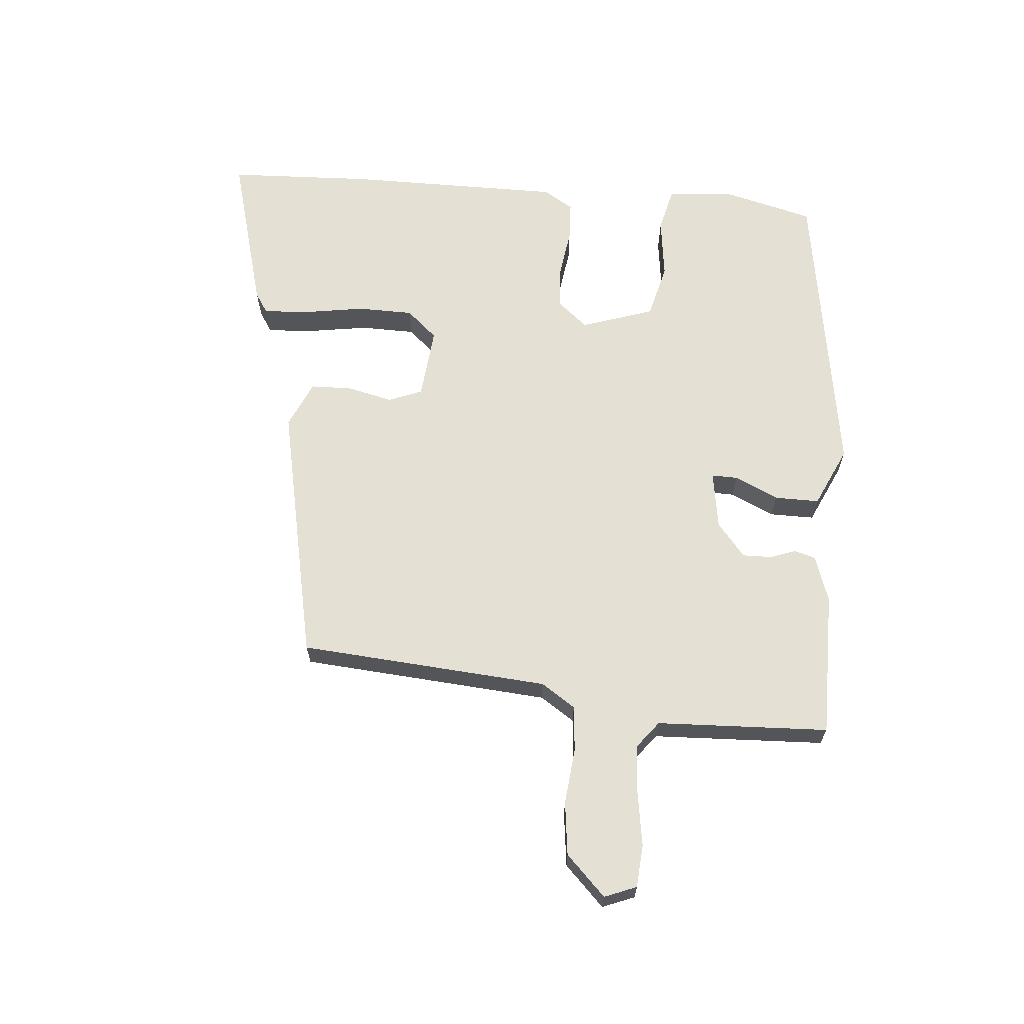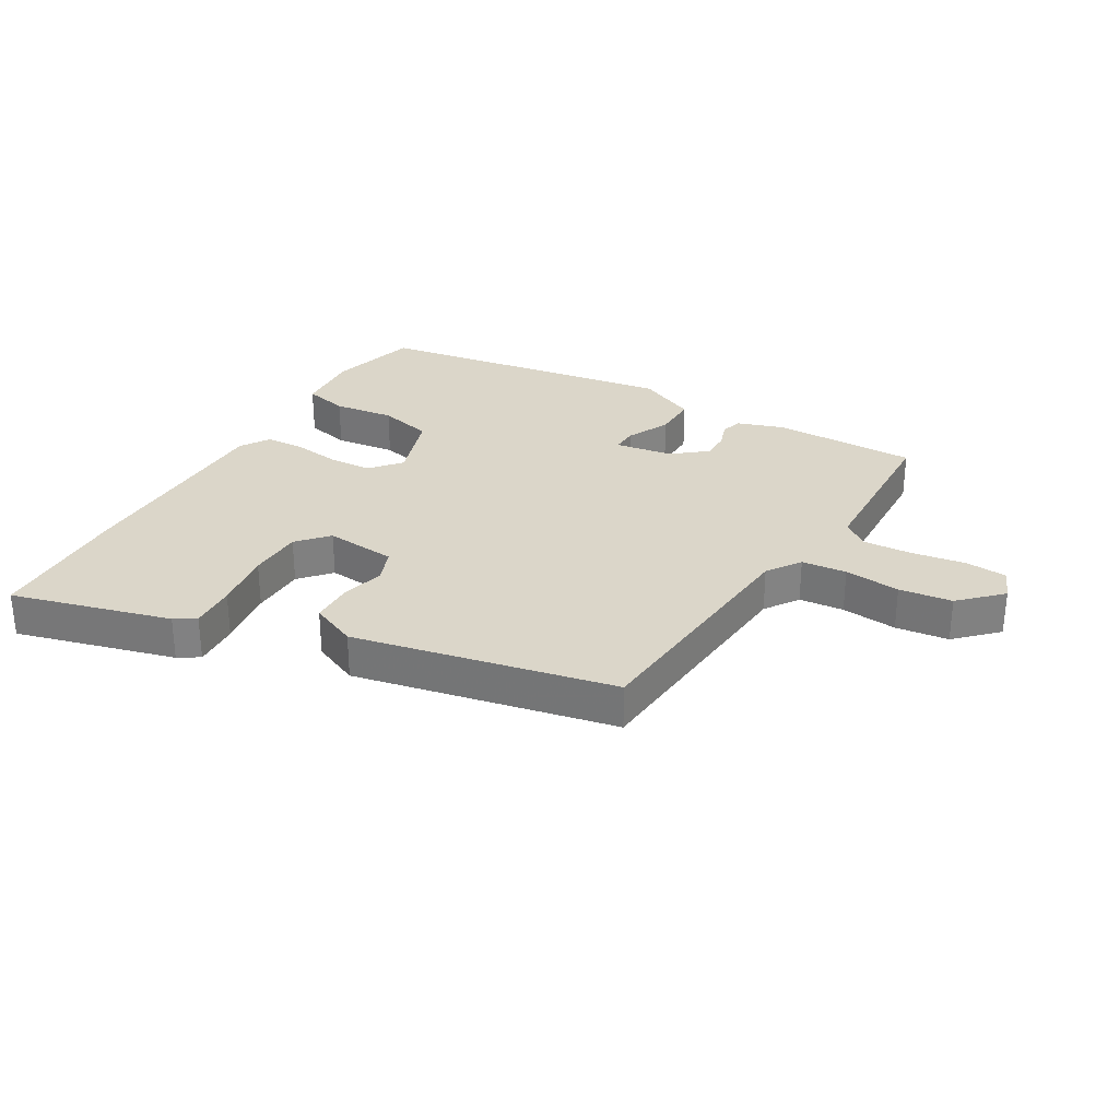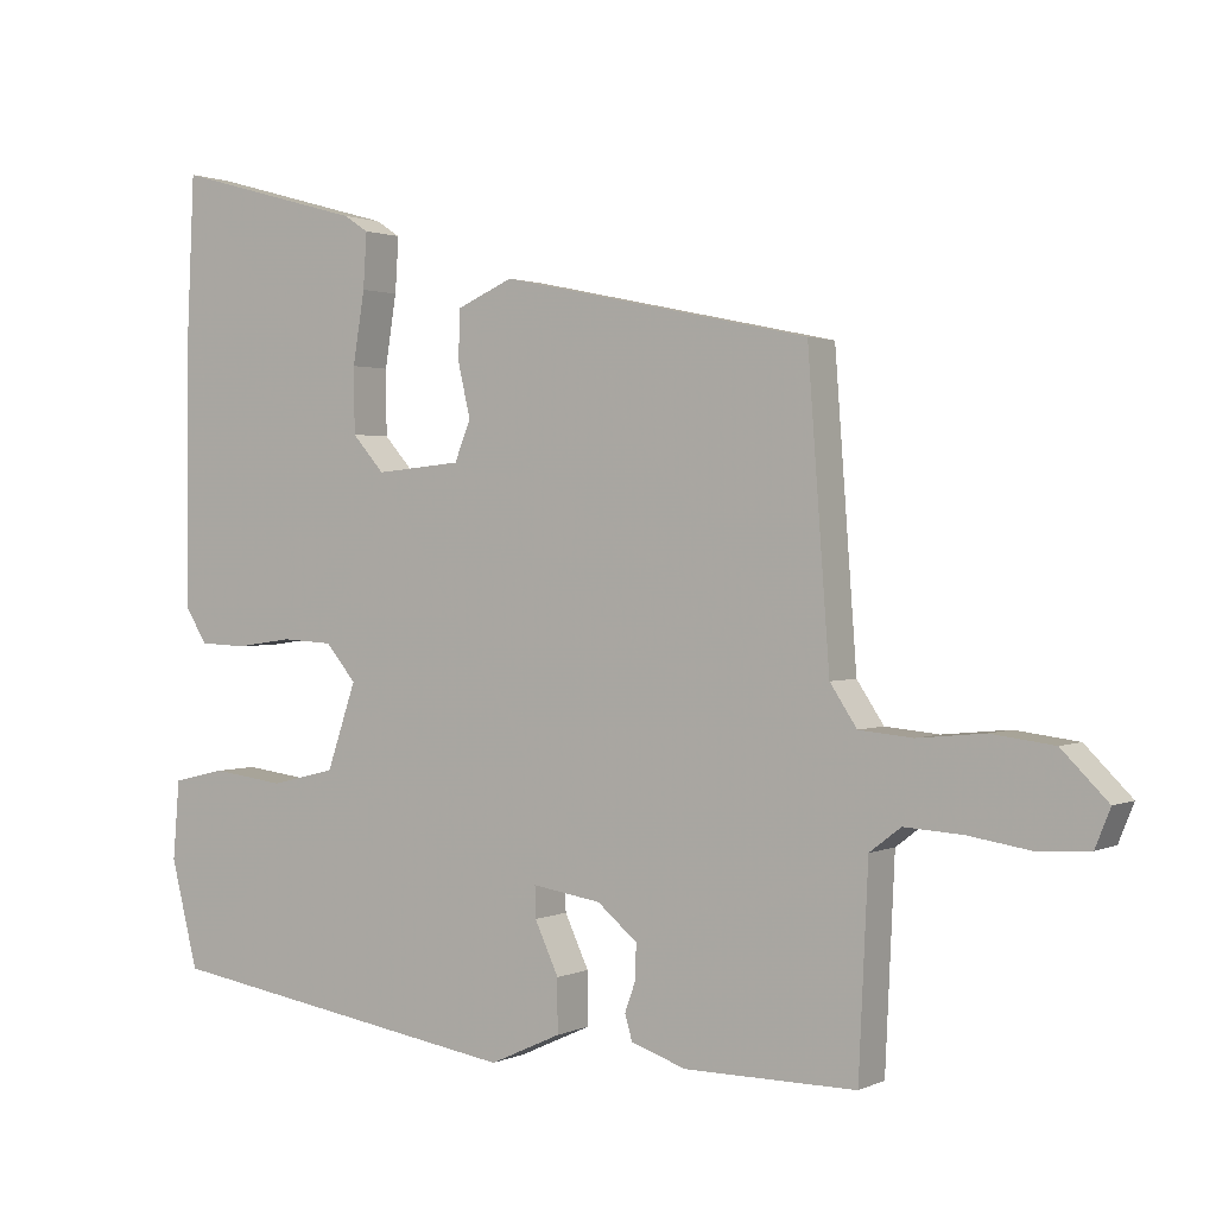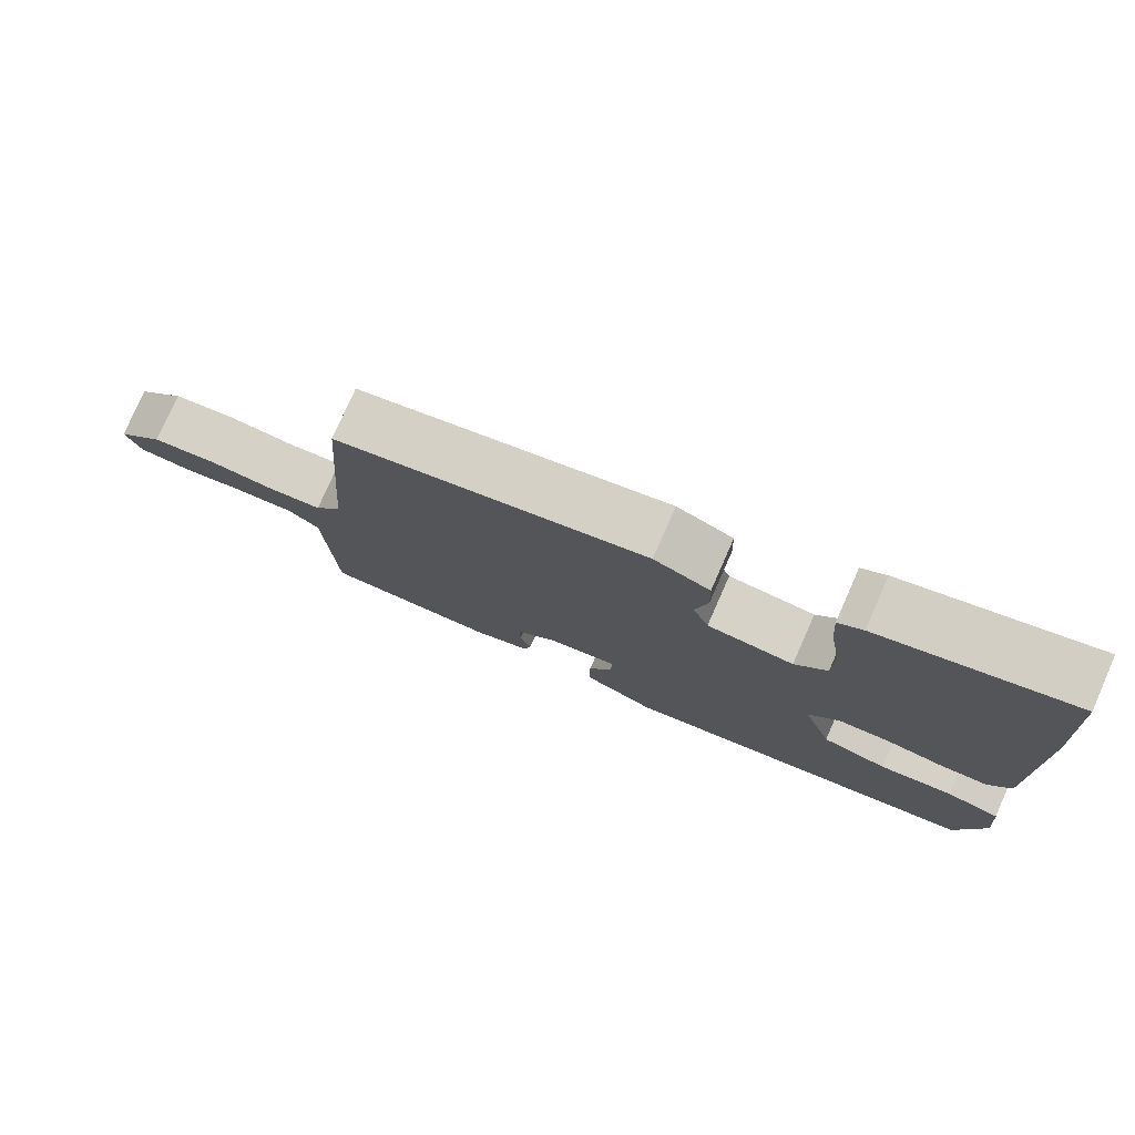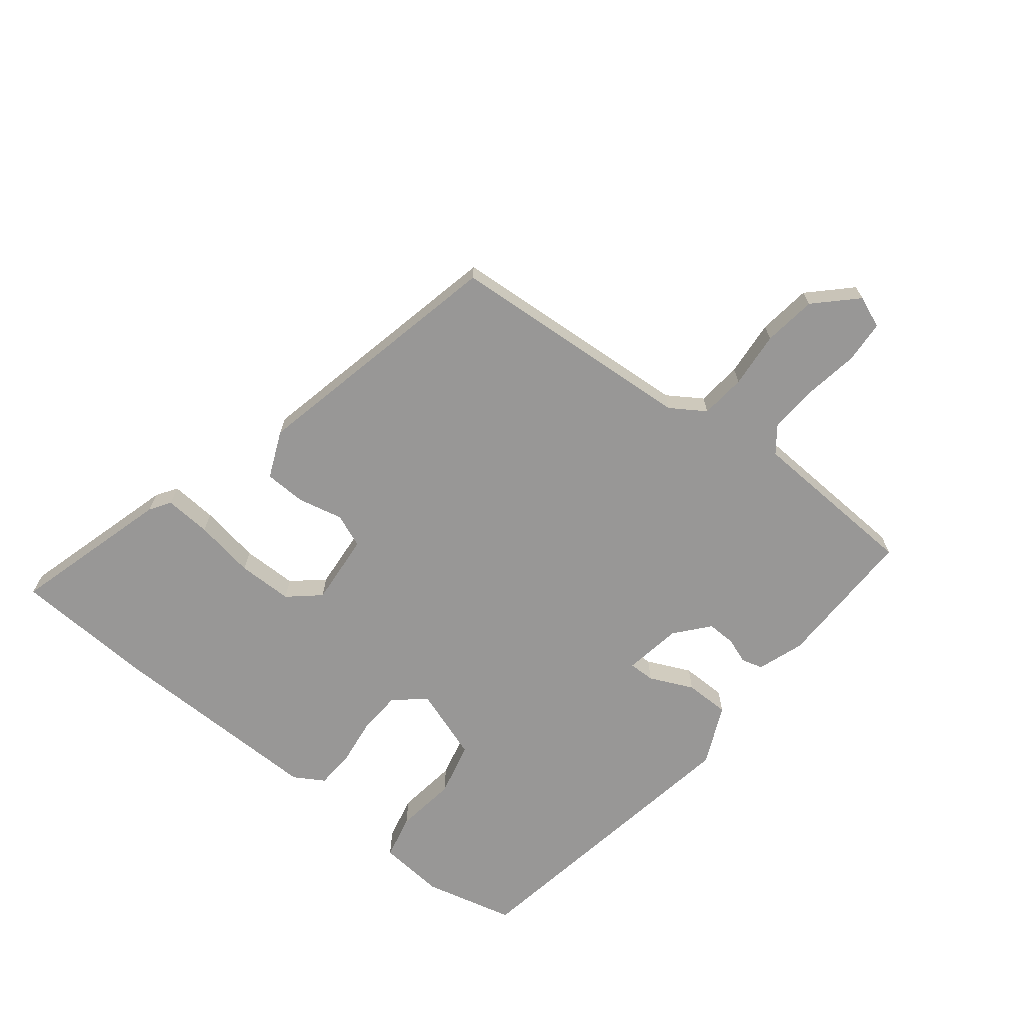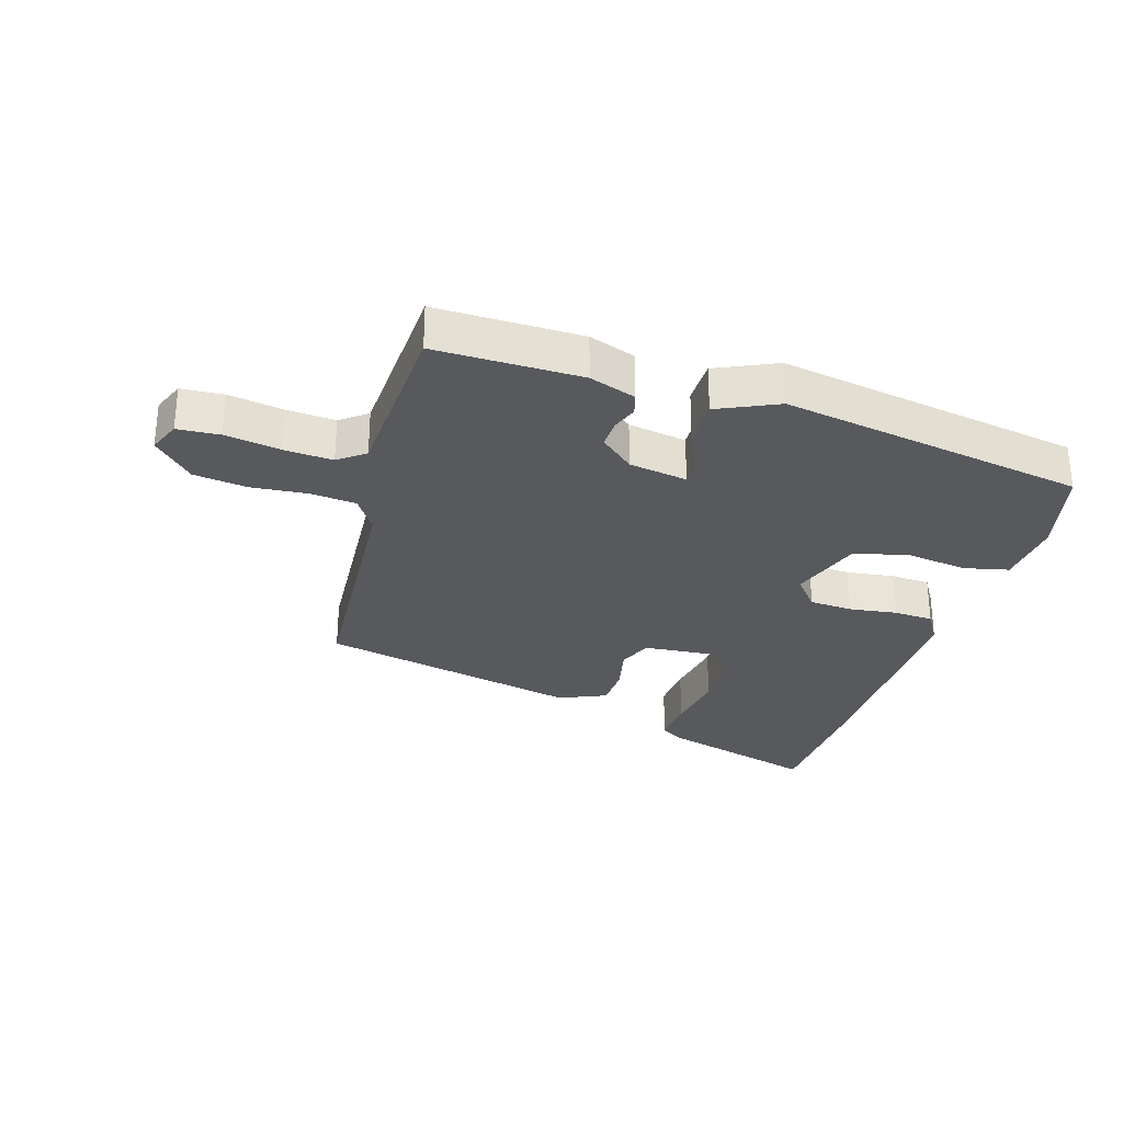
<metadata>
{"format":"obj","ext":"obj","renderer":"f3d","projection":"perspective","resolution":1024,"background":"white","views":[{"elev":65.3,"azim":95.1,"up":"+Y"},{"elev":29.8,"azim":30.6,"up":"+Y"},{"elev":1.4,"azim":32.2,"up":"+Z"},{"elev":77.4,"azim":-156.2,"up":"+Z"},{"elev":-68.3,"azim":51.3,"up":"+Y"},{"elev":-29.6,"azim":162.8,"up":"+Y"}]}
</metadata>
<code>
v 0.453 0.07 0.364
v 0.483 0.07 -0.043
v 0.52 0.07 -0.099
v 0.594 0.07 -0.106
v 0.686 0.07 -0.097
v 0.773 0.07 -0.108
v 0.837 0.07 -0.172
v 0.816 0.07 -0.224
v 0.747 0.07 -0.229
v 0.658 0.07 -0.215
v 0.578 0.07 -0.21
v 0.535 0.07 -0.243
v 0.522 0.07 -0.524
v 0.285 0.07 -0.523
v 0.209 0.07 -0.497
v 0.199 0.07 -0.462
v 0.214 0.07 -0.42
v 0.215 0.07 -0.373
v 0.16 0.07 -0.327
v 0.065 0.07 -0.312
v 0.066 0.07 -0.355
v 0.099 0.07 -0.426
v 0.099 0.07 -0.499
v 0.001 0.07 -0.544
v -0.496 0.07 -0.464
v -0.533 0.07 -0.316
v -0.524 0.07 -0.207
v -0.451 0.07 -0.19
v -0.351 0.07 -0.203
v -0.262 0.07 -0.181
v -0.222 0.07 -0.063
v -0.264 0.07 -0.013
v -0.334 0.07 -0.009
v -0.413 0.07 -0.02
v -0.477 0.07 -0.017
v -0.507 0.07 0.032
v -0.505 0.07 0.386
v -0.494 0.07 0.621
v -0.233 0.07 0.549
v -0.199 0.07 0.527
v -0.204 0.07 0.451
v -0.22 0.07 0.352
v -0.219 0.07 0.262
v -0.175 0.07 0.212
v -0.057 0.07 0.223
v -0.035 0.07 0.278
v -0.052 0.07 0.352
v -0.05 0.07 0.42
v 0.027 0.07 0.454
v 0.453 0 0.364
v 0.483 0 -0.043
v 0.52 0 -0.099
v 0.594 0 -0.106
v 0.686 0 -0.097
v 0.773 0 -0.108
v 0.837 0 -0.172
v 0.816 0 -0.224
v 0.747 0 -0.229
v 0.658 0 -0.215
v 0.578 0 -0.21
v 0.535 0 -0.243
v 0.522 0 -0.524
v 0.285 0 -0.523
v 0.209 0 -0.497
v 0.199 0 -0.462
v 0.214 0 -0.42
v 0.215 0 -0.373
v 0.16 0 -0.327
v 0.065 0 -0.312
v 0.066 0 -0.355
v 0.099 0 -0.426
v 0.099 0 -0.499
v 0.001 0 -0.544
v -0.496 0 -0.464
v -0.533 0 -0.316
v -0.524 0 -0.207
v -0.451 0 -0.19
v -0.351 0 -0.203
v -0.262 0 -0.181
v -0.222 0 -0.063
v -0.264 0 -0.013
v -0.334 0 -0.009
v -0.413 0 -0.02
v -0.477 0 -0.017
v -0.507 0 0.032
v -0.505 0 0.386
v -0.494 0 0.621
v -0.233 0 0.549
v -0.199 0 0.527
v -0.204 0 0.451
v -0.22 0 0.352
v -0.219 0 0.262
v -0.175 0 0.212
v -0.057 0 0.223
v -0.035 0 0.278
v -0.052 0 0.352
v -0.05 0 0.42
v 0.027 0 0.454
f 46 47 48 49
f 46 49 1 2
f 45 46 2 3
f 44 45 3
f 39 40 41 42
f 39 42 43
f 38 39 43
f 37 38 43
f 36 37 43 44
f 33 34 35 36
f 32 33 36 44
f 26 27 28 29
f 26 29 30
f 25 26 30
f 24 25 30
f 21 22 23 24
f 20 21 24 30
f 19 20 30 31
f 14 15 16 17
f 12 13 14 17
f 11 12 17 18
f 7 8 9 10
f 7 10 11
f 4 5 6 7
f 3 4 7 11
f 19 31 32 44
f 18 19 44
f 3 11 18 44
f 98 97 96 95
f 51 50 98 95
f 52 51 95 94
f 52 94 93
f 91 90 89 88
f 92 91 88
f 92 88 87
f 92 87 86
f 93 92 86 85
f 85 84 83 82
f 93 85 82 81
f 78 77 76 75
f 79 78 75
f 79 75 74
f 79 74 73
f 73 72 71 70
f 79 73 70 69
f 80 79 69 68
f 66 65 64 63
f 66 63 62 61
f 67 66 61 60
f 59 58 57 56
f 60 59 56
f 56 55 54 53
f 60 56 53 52
f 93 81 80 68
f 93 68 67
f 93 67 60 52
f 1 50 51 2
f 2 51 52 3
f 3 52 53 4
f 4 53 54 5
f 5 54 55 6
f 6 55 56 7
f 7 56 57 8
f 8 57 58 9
f 9 58 59 10
f 10 59 60 11
f 11 60 61 12
f 12 61 62 13
f 13 62 63 14
f 14 63 64 15
f 15 64 65 16
f 16 65 66 17
f 17 66 67 18
f 18 67 68 19
f 19 68 69 20
f 20 69 70 21
f 21 70 71 22
f 22 71 72 23
f 23 72 73 24
f 24 73 74 25
f 25 74 75 26
f 26 75 76 27
f 27 76 77 28
f 28 77 78 29
f 29 78 79 30
f 30 79 80 31
f 31 80 81 32
f 32 81 82 33
f 33 82 83 34
f 34 83 84 35
f 35 84 85 36
f 36 85 86 37
f 37 86 87 38
f 38 87 88 39
f 39 88 89 40
f 40 89 90 41
f 41 90 91 42
f 42 91 92 43
f 43 92 93 44
f 44 93 94 45
f 45 94 95 46
f 46 95 96 47
f 47 96 97 48
f 48 97 98 49
f 49 98 50 1

</code>
